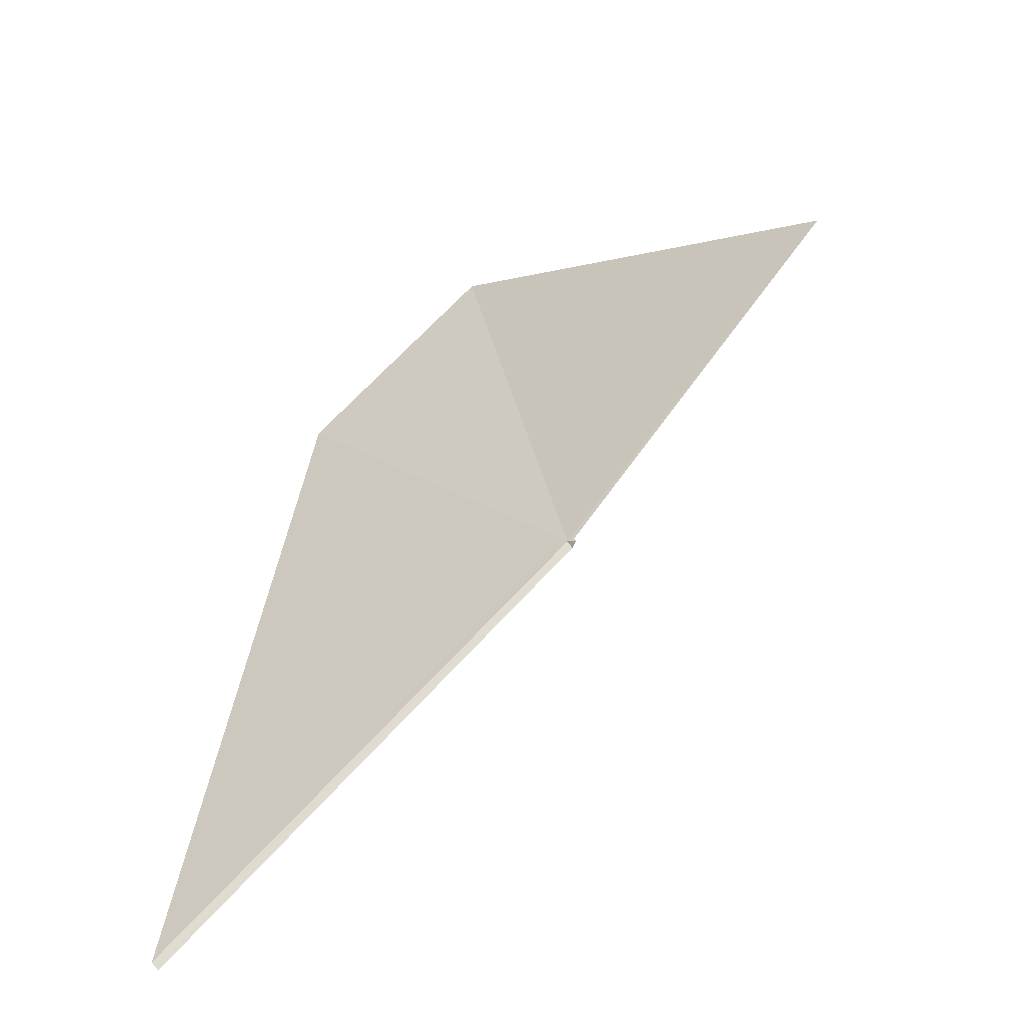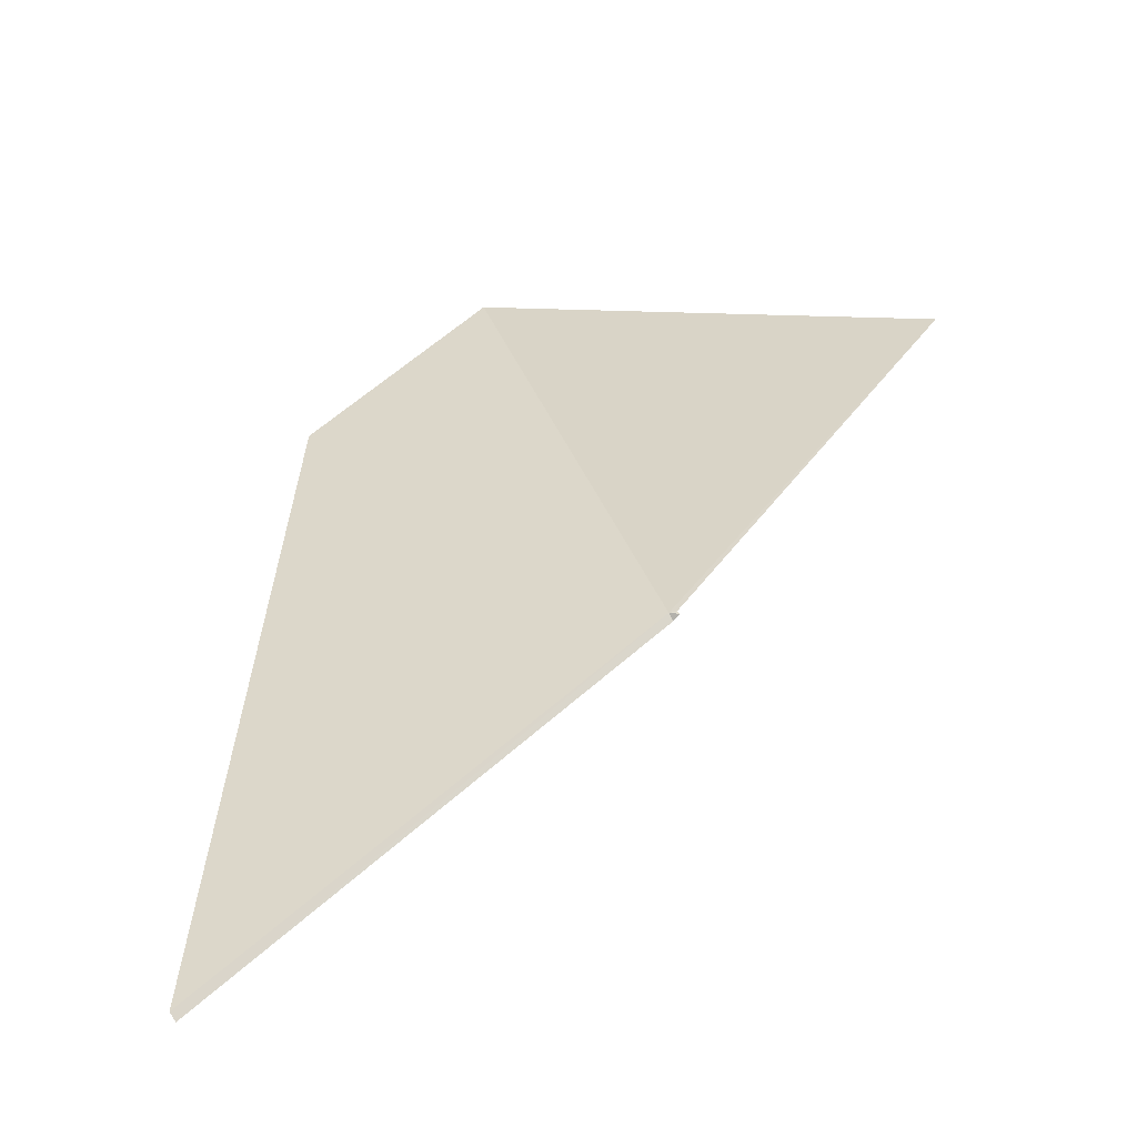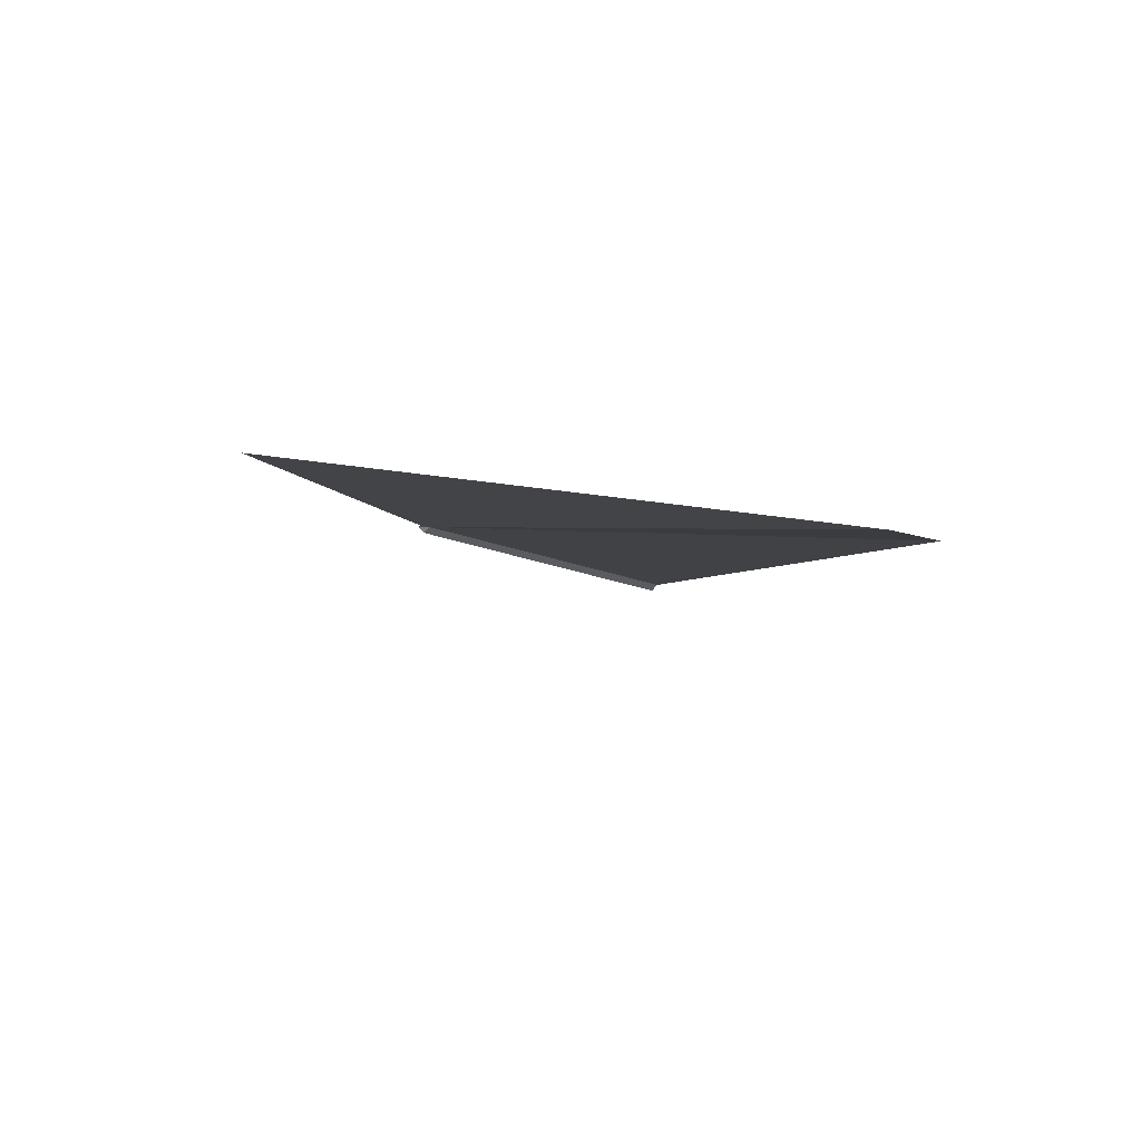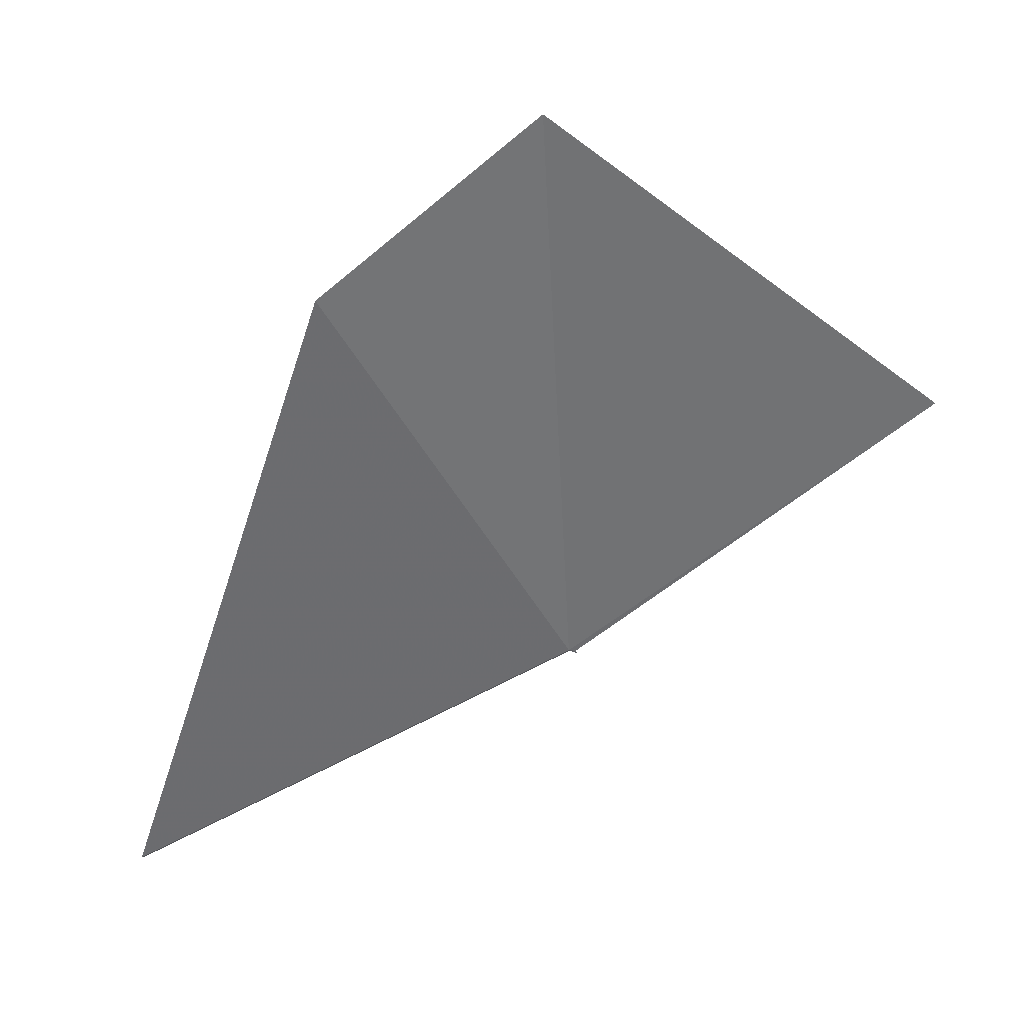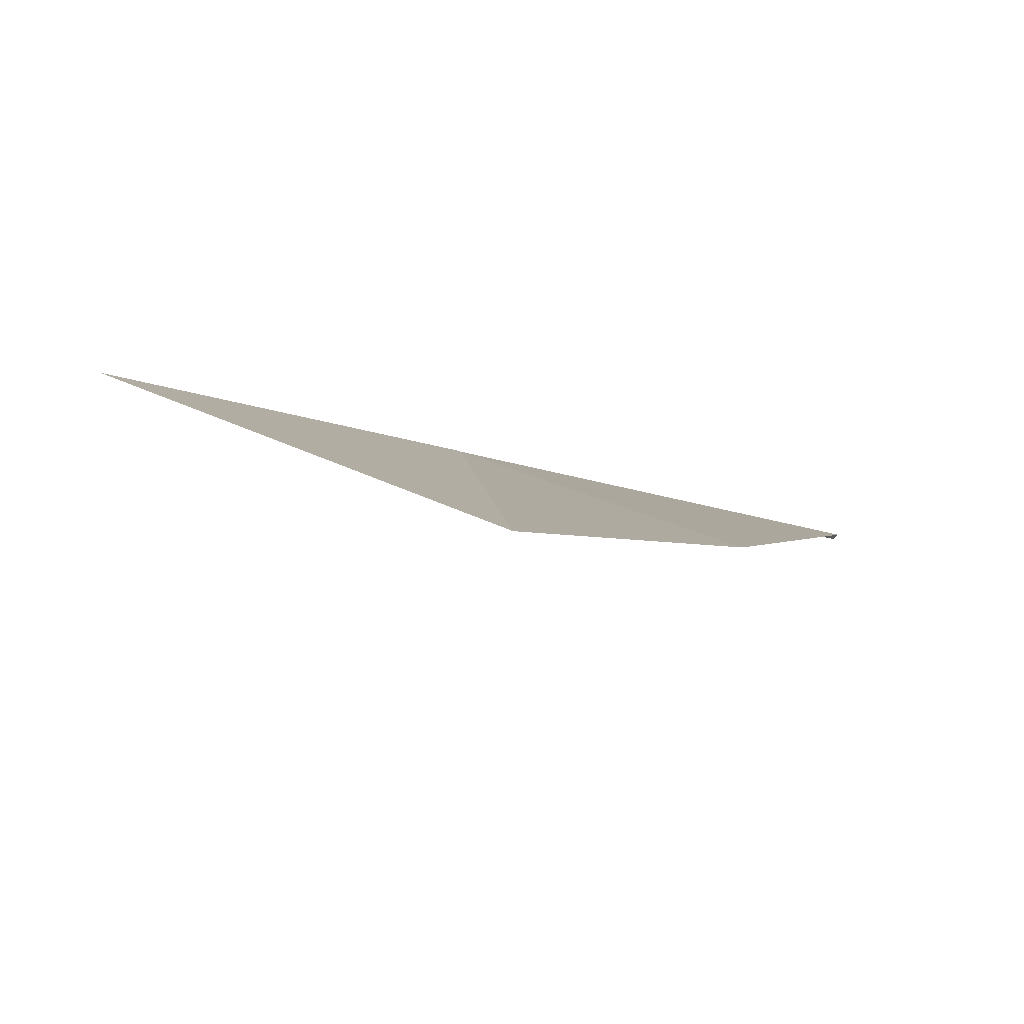
<metadata>
{"format":"obj","ext":"obj","renderer":"f3d","projection":"perspective","resolution":1024,"background":"white","views":[{"elev":-69.8,"azim":-164.7,"up":"+Z"},{"elev":20.1,"azim":170.1,"up":"+Y"},{"elev":15.3,"azim":-31.3,"up":"+Y"},{"elev":21.9,"azim":162.2,"up":"+Z"},{"elev":18.7,"azim":1.6,"up":"+Y"}]}
</metadata>
<code>
v 26.55 19.99 16.29
v 30.38 18.37 13.87
v 28.92 20.37 19.96
v 27.18 21.03 21.52
v 23.75 21.44 18.88
v 26.49 20.01 16.28
v 26.52 19.94 16.25
v 26.47 20 16.24
v 30.34 18.3 13.84
f 1 3 2
f 1 4 3
f 1 5 4
f 1 6 5
f 1 7 8
f 1 8 6
f 1 2 9
f 1 9 7

</code>
